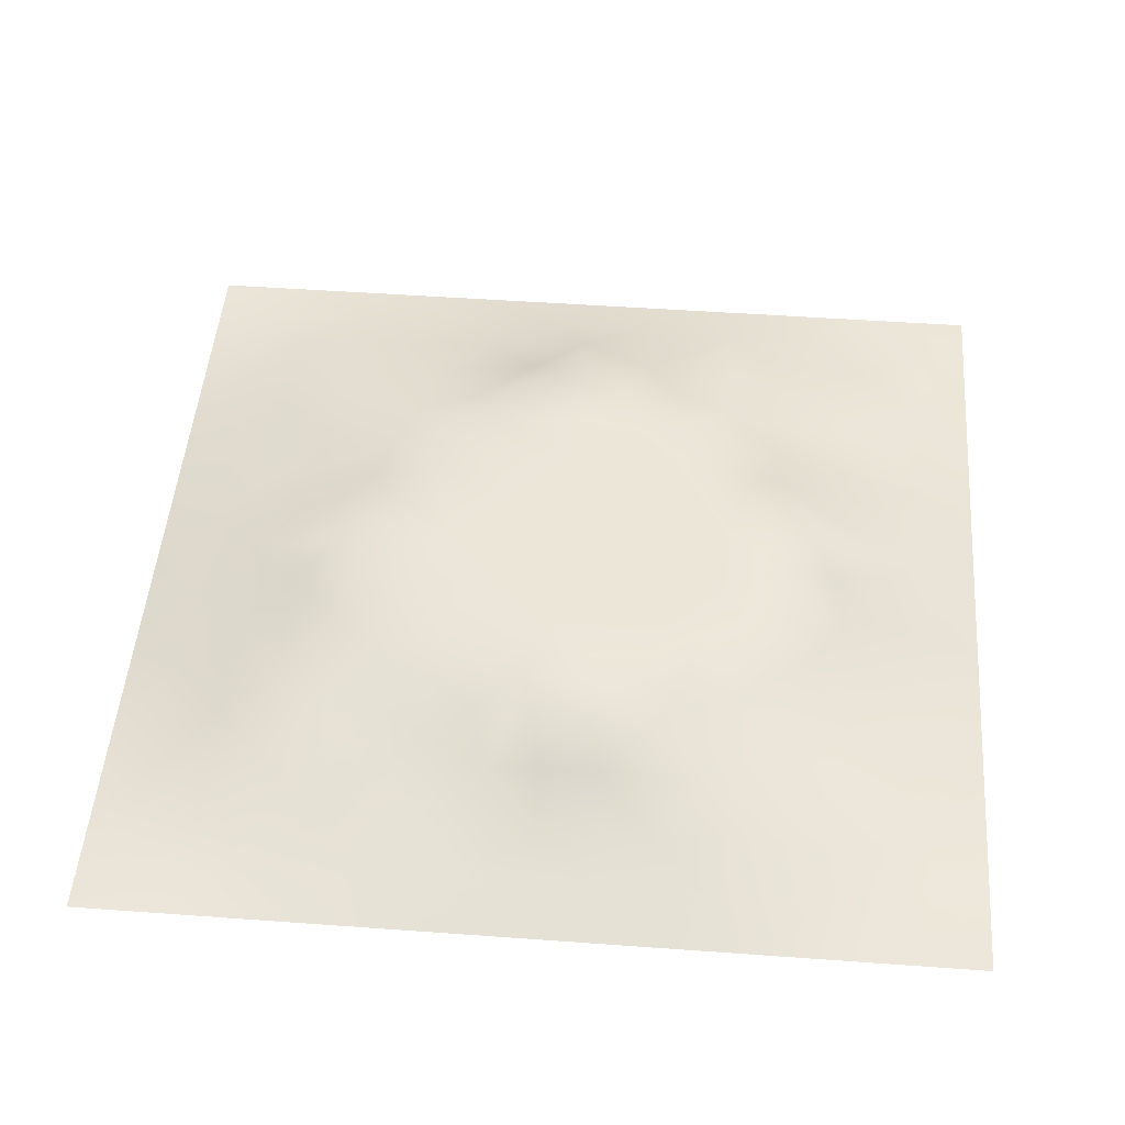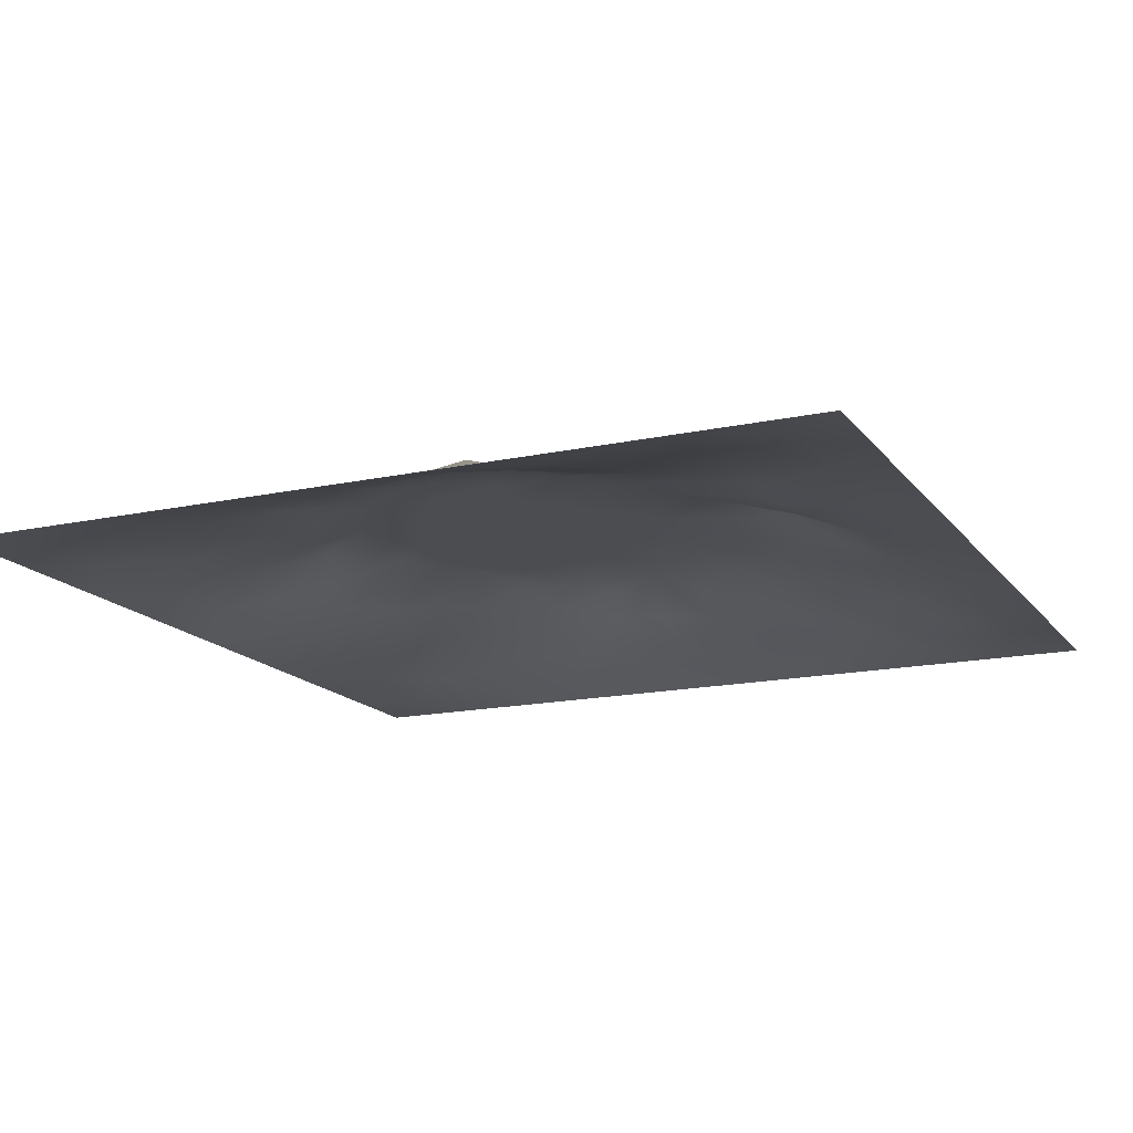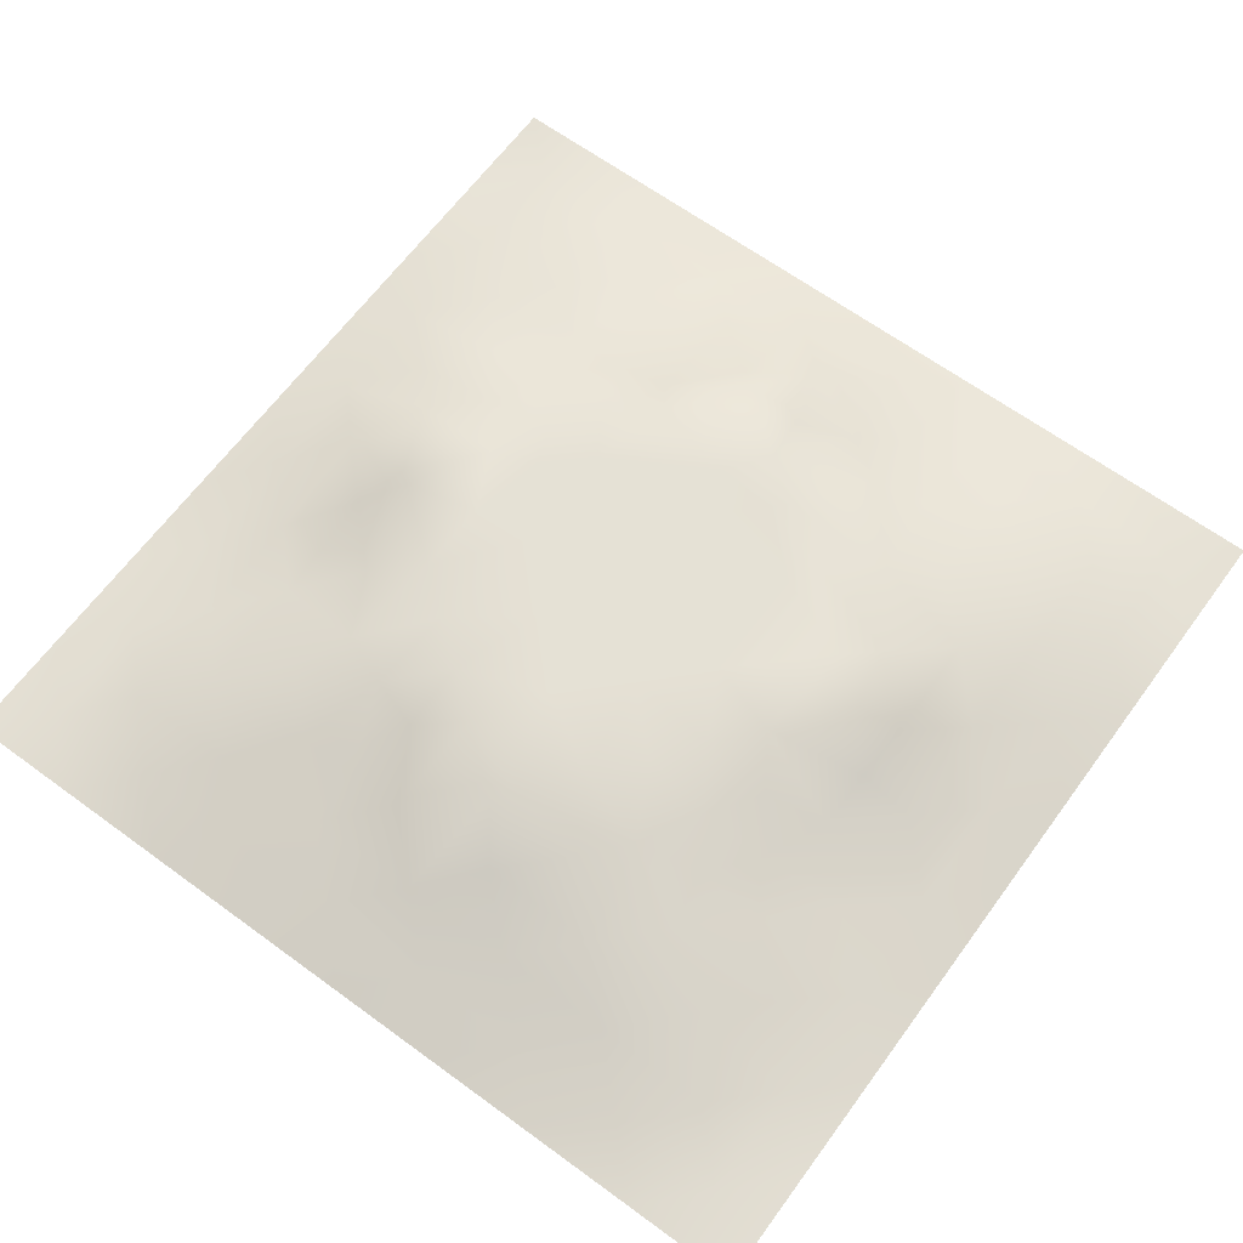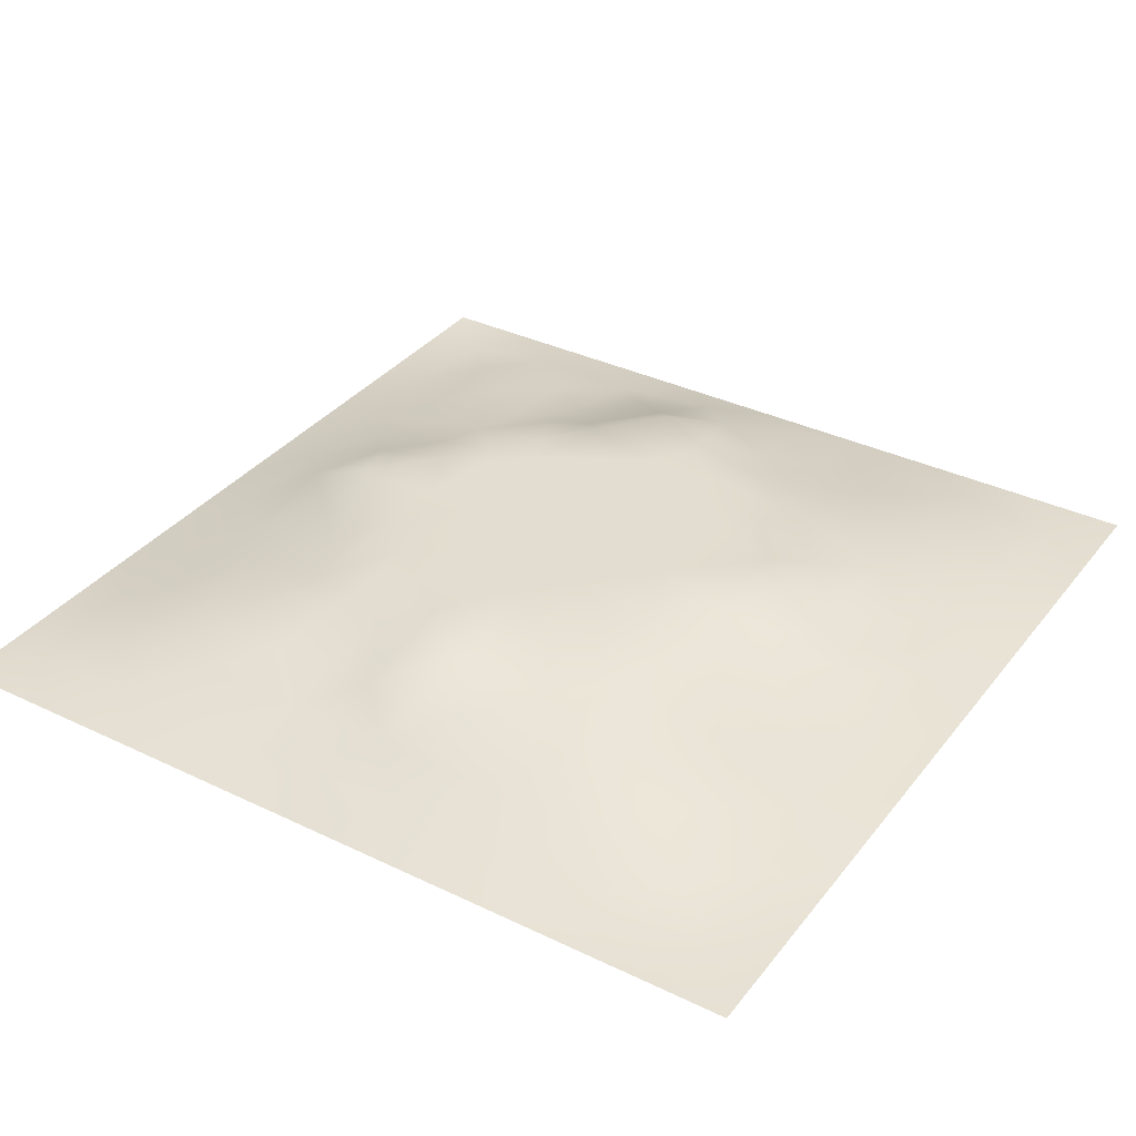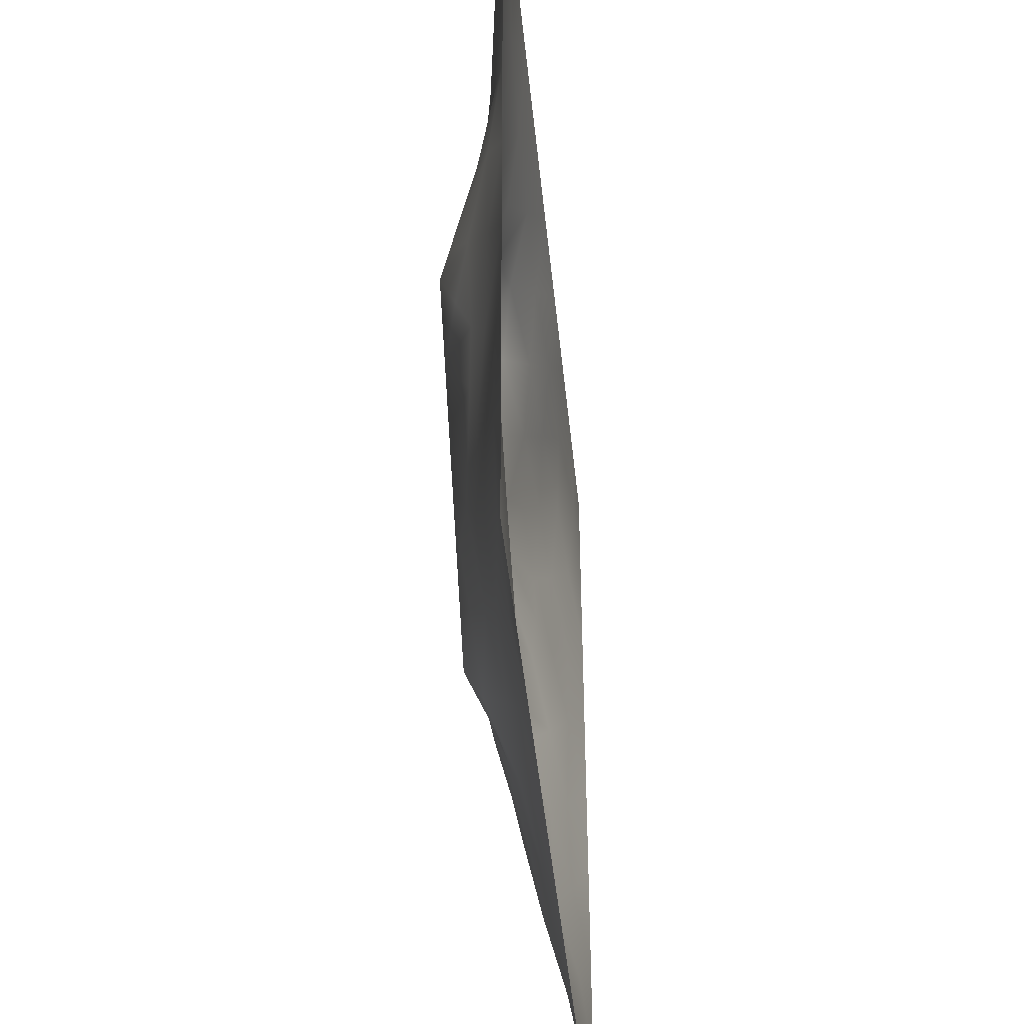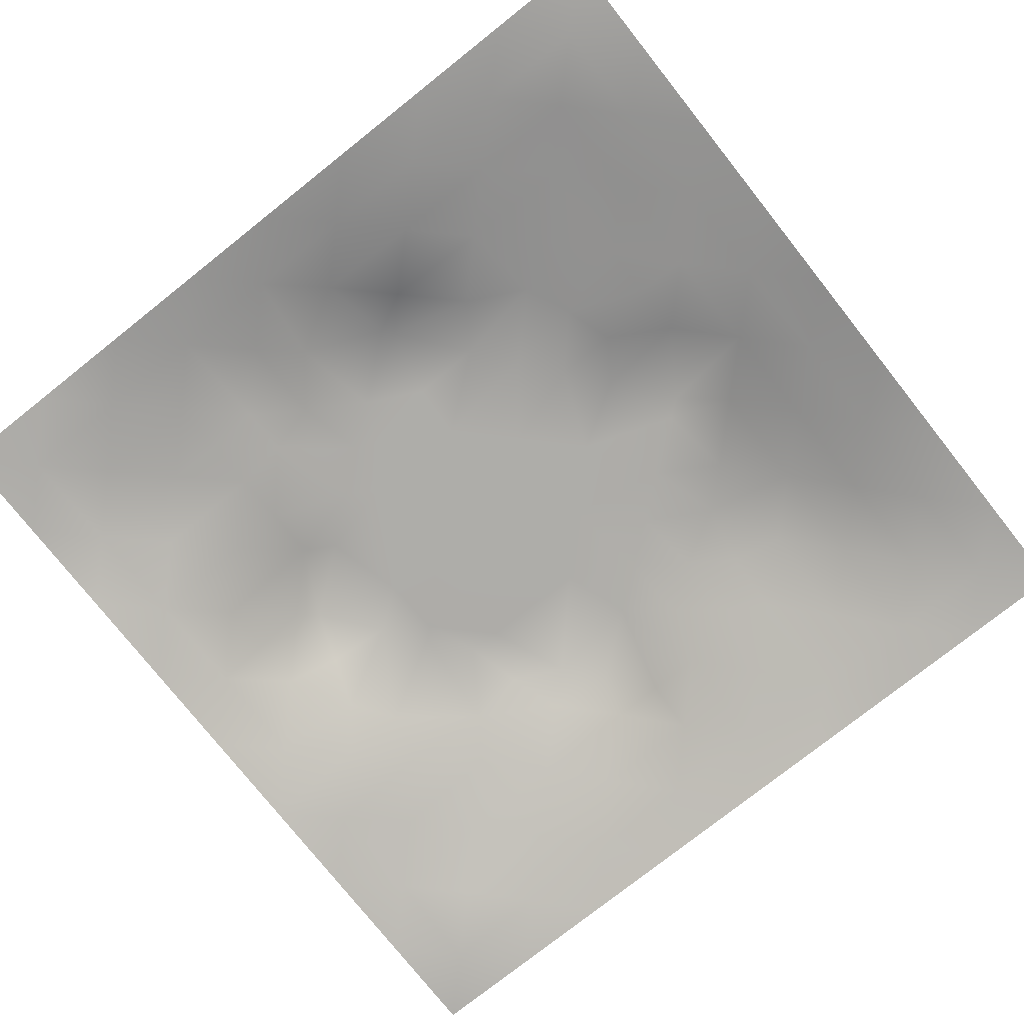
<metadata>
{"format":"obj","ext":"obj","renderer":"f3d","projection":"perspective","resolution":1024,"background":"white","views":[{"elev":49.2,"azim":4.6,"up":"+Z"},{"elev":-16.0,"azim":-155.7,"up":"+Z"},{"elev":65.0,"azim":-53.7,"up":"+Z"},{"elev":35.1,"azim":-57.4,"up":"+Z"},{"elev":-44.5,"azim":95.8,"up":"+Y"},{"elev":-77.1,"azim":-141.6,"up":"+Z"}]}
</metadata>
<code>
v -0 0 -0
v 1 0 -0
v -0 1 0
v 1 1 0
v 0.5013 0.5007 0.08453
v -0 0.5 0
v 0.5 1 0
v 1 0.5 0
v 0.5 -0 0
v 0.2482 0.7523 0.05347
v 0.751 0.7505 0.04271
v 0.2477 0.2477 0.05585
v 0.7523 0.2483 0.05071
v 0.75 0 0
v 0.25 0 0
v 1 0.75 0
v 1 0.25 0
v 0.25 1 0
v 0.75 1 0
v 0 0.25 0
v 0 0.75 -0
v 0.3649 0.219 0.05288
v 0.6298 0.7737 0.05871
v 0.478 0.7773 0.08472
v 0.3736 0.3715 0.08469
v 0.8758 0.3757 0.02893
v 0.6257 0.1236 0.03395
v 0.6286 0.3725 0.08453
v 0.8758 0.1245 0.01604
v 0.3752 0.1251 0.02761
v 0.1242 0.1242 0.01817
v 0.7522 0.6878 0.05338
v 0.8784 0.6253 0.03812
v 0.6288 0.6283 0.08453
v 0.8757 0.8755 0.01523
v 0.3754 0.8761 0.03186
v 0.2599 0.6011 0.06801
v 0.124 0.876 0.01984
v 0.1246 0.6252 0.03031
v 0.6252 0.8768 0.03357
v 0.1236 0.3748 0.03426
v 0.2493 0.1236 0.02892
v 0.8761 0.7502 0.02563
v 0.8763 0.2497 0.02634
v 0.2495 0.8762 0.02801
v 0.7503 0.8756 0.02354
v 0.1233 0.2492 0.03044
v 0.1236 0.7508 0.02959
v 0.3028 0.7168 0.06638
v 0.6971 0.5086 0.08461
v 0.7551 0.626 0.07
v 0.8804 0.5006 0.04654
v 0.3733 0.6461 0.08469
v 0.3747 0.7533 0.06519
v 0 0.375 0
v 0.5002 0.8792 0.04315
v 0.5011 0.6288 0.08453
v 0.2472 0.3742 0.06645
v 0.1239 0.5 0.03441
v 0.3732 0.5006 0.08453
v 0.6267 0.2458 0.07024
v 0.5007 0.1243 0.0331
v 0.5012 0.3726 0.08453
v 0 0.625 0
v 0 0.875 0
v 0 0.125 0
v 0.625 1 0
v 0.875 1 0
v 0.125 1 0
v 0.375 1 0
v 1 0.375 0
v 1 0.125 0
v 1 0.875 0
v 1 0.625 0
v 0.375 0 0
v 0.125 0 0
v 0.875 0 0
v 0.625 0 0
v 0.7511 0.1232 0.03055
v 0.6294 0.5006 0.08453
v 0.2951 0.5484 0.08469
v 0.06206 0.3124 0.01532
v 0.1843 0.4376 0.05684
v 0.1847 0.3113 0.05072
v 0.06136 0.4375 0.01919
v 0.6875 0.9379 0.01359
v 0.6885 0.8147 0.04557
v 0.5625 0.9382 0.01679
v 0.06197 0.6876 0.01569
v 0.1859 0.6885 0.04584
v 0.06232 0.5625 0.01564
v 0.1873 0.938 0.01213
v 0.1857 0.8146 0.03837
v 0.0625 0.9375 0.002996
v 0.4374 0.5645 0.08453
v 0.838 0.4245 0.04706
v 0.4383 0.8166 0.05835
v 0.312 0.8145 0.04506
v 0.4376 0.9387 0.01869
v 0.9387 0.8127 0.01512
v 0.8135 0.8133 0.02993
v 0.9373 0.9372 -0.002137
v 0.722 0.6041 0.08468
v 0.5652 0.5646 0.08453
v 0.414 0.697 0.08468
v 0.8212 0.564 0.07239
v 0.8142 0.6874 0.04093
v 0.9395 0.5626 0.02116
v 0.3095 0.2593 0.06142
v 0.5897 0.2774 0.08468
v 0.4373 0.4368 0.08453
v 0.1875 0.06276 0.008013
v 0.06235 0.06235 0.004777
v 0.1855 0.1855 0.0388
v 0.3126 0.06202 0.01532
v 0.3118 0.1865 0.0425
v 0.4377 0.06218 0.01615
v 0.8128 0.06193 0.01202
v 0.9374 0.06269 0.000379
v 0.321 0.4135 0.08468
v 0.5651 0.4366 0.08453
v 0.2613 0.4611 0.08468
v 0.5635 0.1818 0.06303
v 0.689 0.1852 0.04766
v 0.5628 0.06182 0.01741
v 0.9376 0.3128 0.01224
v 0.8145 0.3122 0.04274
v 0.9393 0.4377 0.02033
v 0.3126 0.9373 0.0121
v 0.1871 0.6255 0.04382
v 0.8143 0.1861 0.03445
v 0.8037 0.3726 0.05169
v 0.6878 0.06171 0.01633
v 0.693 0.4368 0.08453
v 0.9384 0.1874 0.01322
v 0.4382 0.1867 0.04655
v 0.06255 0.1874 0.009075
v 0.4977 0.695 0.08463
v 0.9375 0.6873 0.01147
v 0.6676 0.3751 0.08468
v 0.06211 0.8127 0.01184
v 0.8126 0.9378 0.01029
v 0.1866 0.5623 0.04849
v 0.7458 0.4727 0.08469
v 0.707 0.4243 0.08469
v 0.5516 0.229 0.08469
v 0.2391 0.4783 0.08469
v 0.801 0.5417 0.08469
v 0.4883 0.7909 0.08469
v 0.665 0.6496 0.08468
v 0.5804 0.8344 0.05084
v 0.2942 0.3302 0.07308
v 0.3347 0.5978 0.08469
v 0.7163 0.2988 0.06405
v 0.7506 0.8132 0.03382
v 0.5837 0.6771 0.08461
v 0.279 0.6593 0.07089
v 0.6896 0.759 0.05017
v 0.4236 0.3316 0.08469
v 0.6152 0.6894 0.08469
v 0.6495 0.3074 0.07842
v 0.3626 0.2916 0.07384
v 0.4738 0.2913 0.08469
v 0.5656 0.7291 0.08469
v 0.4182 0.2541 0.06731
v 0.5012 0.1847 0.05502
v 0.8195 0.4826 0.06569
f 1 113 66
f 31 137 113
f 132 127 26
f 112 31 113
f 83 147 59
f 106 33 51
f 46 86 87
f 84 41 47
f 137 66 113
f 75 115 15
f 12 152 84
f 153 81 60
f 25 120 152
f 76 113 1
f 76 112 113
f 15 112 76
f 115 112 15
f 30 115 117
f 107 51 33
f 75 117 115
f 37 143 81
f 145 140 154
f 51 150 103
f 136 22 30
f 107 43 11
f 54 98 49
f 42 112 115
f 58 84 152
f 110 163 146
f 60 120 111
f 30 116 115
f 159 63 111
f 147 83 122
f 104 80 34
f 10 49 98
f 160 164 156
f 58 83 84
f 146 163 166
f 43 139 100
f 143 59 147
f 77 2 119
f 77 119 118
f 116 12 42
f 58 152 120
f 63 28 121
f 119 29 118
f 40 87 86
f 125 27 62
f 135 72 17
f 136 166 163
f 95 53 153
f 60 122 120
f 153 53 157
f 11 32 107
f 105 53 57
f 150 160 34
f 32 158 150
f 60 95 153
f 40 151 23
f 24 138 164
f 82 47 41
f 45 98 36
f 82 137 47
f 63 163 110
f 114 42 12
f 62 117 125
f 20 137 82
f 38 92 94
f 20 66 137
f 55 20 82
f 69 94 92
f 43 100 101
f 8 108 128
f 141 48 38
f 50 80 134
f 65 141 94
f 126 71 26
f 38 94 141
f 92 18 69
f 24 149 97
f 159 25 162
f 46 35 142
f 29 119 135
f 23 151 164
f 158 23 160
f 35 46 101
f 129 45 36
f 27 124 123
f 85 41 59
f 78 125 9
f 70 129 99
f 83 59 41
f 129 70 18
f 36 99 129
f 93 38 48
f 38 45 92
f 52 128 108
f 65 94 3
f 72 135 119
f 94 69 3
f 39 90 48
f 21 141 65
f 18 92 129
f 6 91 64
f 163 159 165
f 93 45 38
f 89 39 48
f 13 124 131
f 45 129 92
f 9 125 117
f 64 89 21
f 55 82 85
f 6 85 91
f 59 91 85
f 41 85 82
f 6 55 85
f 110 146 61
f 59 39 91
f 149 151 56
f 143 39 59
f 118 29 79
f 54 49 105
f 145 144 134
f 33 106 108
f 119 2 72
f 49 157 53
f 11 158 32
f 152 162 25
f 10 98 93
f 21 89 141
f 97 54 24
f 51 32 150
f 79 133 118
f 118 133 14
f 79 131 124
f 123 61 146
f 149 164 151
f 48 141 89
f 78 133 125
f 62 27 123
f 162 165 159
f 62 136 117
f 81 153 37
f 156 34 160
f 5 95 111
f 10 93 90
f 130 143 37
f 157 37 153
f 27 125 133
f 121 5 111
f 160 150 158
f 122 58 120
f 17 126 135
f 52 108 106
f 42 115 116
f 60 111 95
f 28 134 80
f 104 95 5
f 28 140 134
f 26 128 96
f 57 95 104
f 144 145 132
f 131 44 13
f 127 13 44
f 45 93 98
f 110 28 63
f 138 24 105
f 9 117 75
f 48 90 93
f 54 97 98
f 130 90 39
f 95 57 53
f 99 36 56
f 80 104 5
f 96 144 132
f 126 17 71
f 109 12 116
f 25 159 111
f 52 96 128
f 103 150 34
f 36 98 97
f 37 157 130
f 16 100 139
f 58 122 83
f 26 96 132
f 159 163 63
f 120 25 111
f 12 109 152
f 14 133 78
f 156 164 138
f 13 154 124
f 44 135 126
f 149 24 164
f 34 156 104
f 57 104 156
f 121 80 5
f 63 121 111
f 121 28 80
f 77 118 14
f 101 11 43
f 147 122 81
f 131 79 29
f 140 145 134
f 49 10 157
f 124 27 79
f 139 33 108
f 134 144 50
f 133 79 27
f 26 127 126
f 40 88 151
f 11 155 158
f 103 34 50
f 140 28 110
f 61 124 154
f 127 132 154
f 97 56 36
f 86 46 142
f 128 26 71
f 29 135 131
f 74 139 108
f 43 107 139
f 137 31 47
f 114 47 31
f 88 40 86
f 33 139 107
f 102 35 100
f 68 142 102
f 88 99 56
f 142 35 102
f 41 84 83
f 122 60 81
f 19 86 142
f 56 151 88
f 44 126 127
f 105 24 54
f 42 114 112
f 44 131 135
f 103 148 51
f 87 155 46
f 35 101 100
f 80 50 34
f 64 91 89
f 87 40 23
f 67 88 86
f 7 99 88
f 7 70 99
f 67 7 88
f 19 67 86
f 68 19 142
f 73 102 100
f 4 68 102
f 73 4 102
f 16 73 100
f 74 16 139
f 8 74 108
f 39 89 91
f 116 22 109
f 147 81 143
f 57 138 105
f 61 123 124
f 106 148 52
f 23 158 87
f 128 71 8
f 90 130 157
f 32 51 107
f 138 57 156
f 106 51 148
f 31 112 114
f 53 105 49
f 155 101 46
f 154 132 145
f 84 114 12
f 101 155 11
f 114 84 47
f 97 149 56
f 154 13 127
f 90 157 10
f 143 130 39
f 140 161 154
f 164 160 23
f 116 30 22
f 87 158 155
f 161 61 154
f 22 165 162
f 61 161 110
f 161 140 110
f 109 162 152
f 162 109 22
f 30 117 136
f 166 123 146
f 50 148 103
f 148 50 144
f 163 165 136
f 165 22 136
f 123 166 62
f 166 136 62
f 148 167 52
f 167 96 52
f 96 167 144
f 167 148 144

</code>
